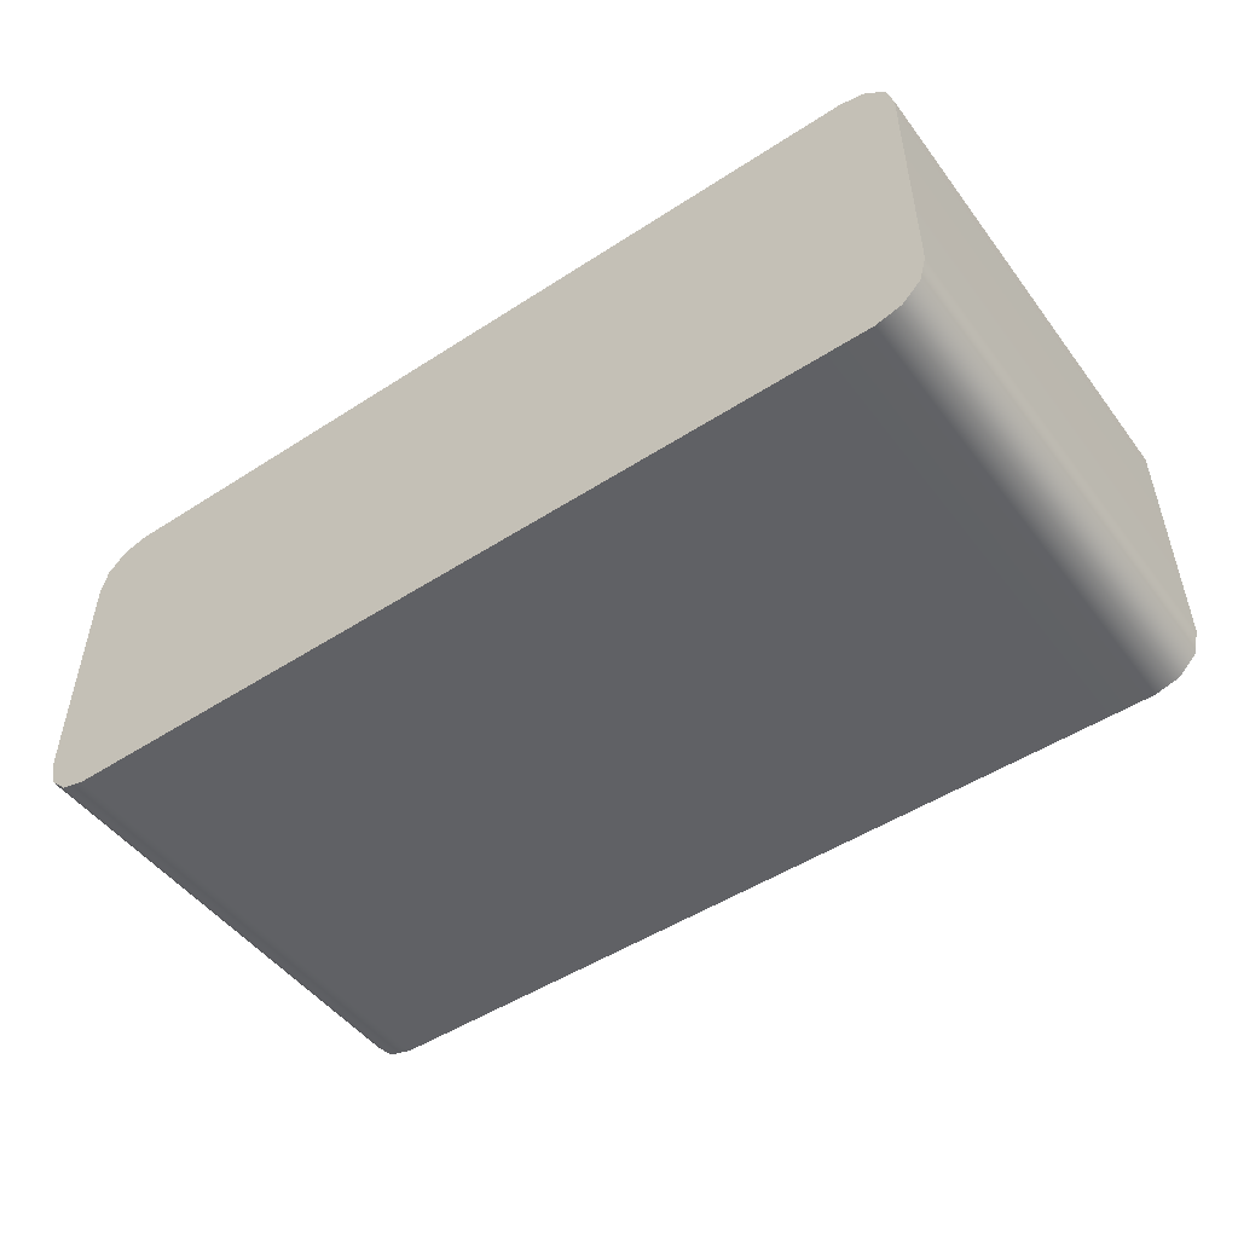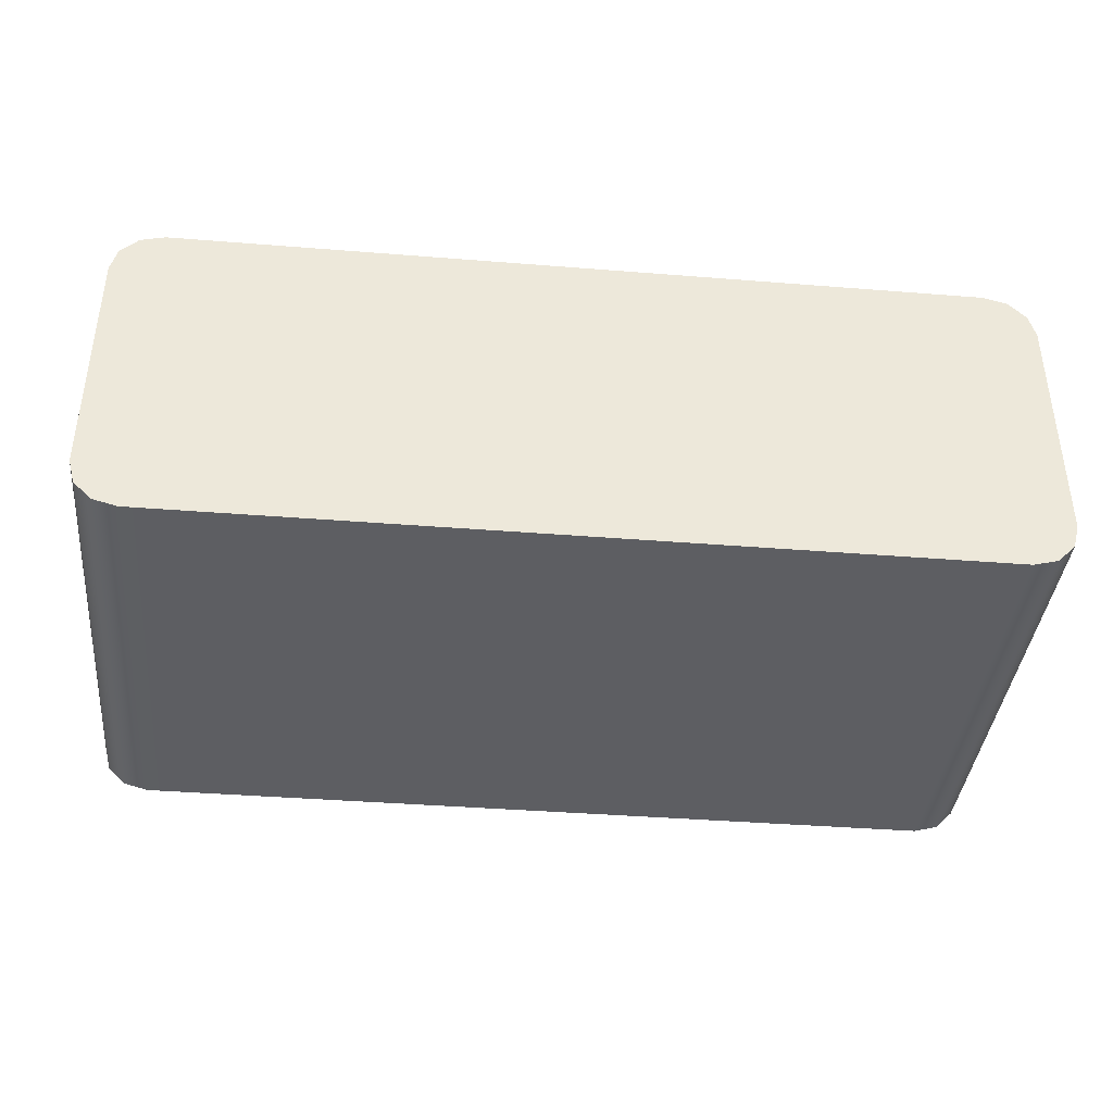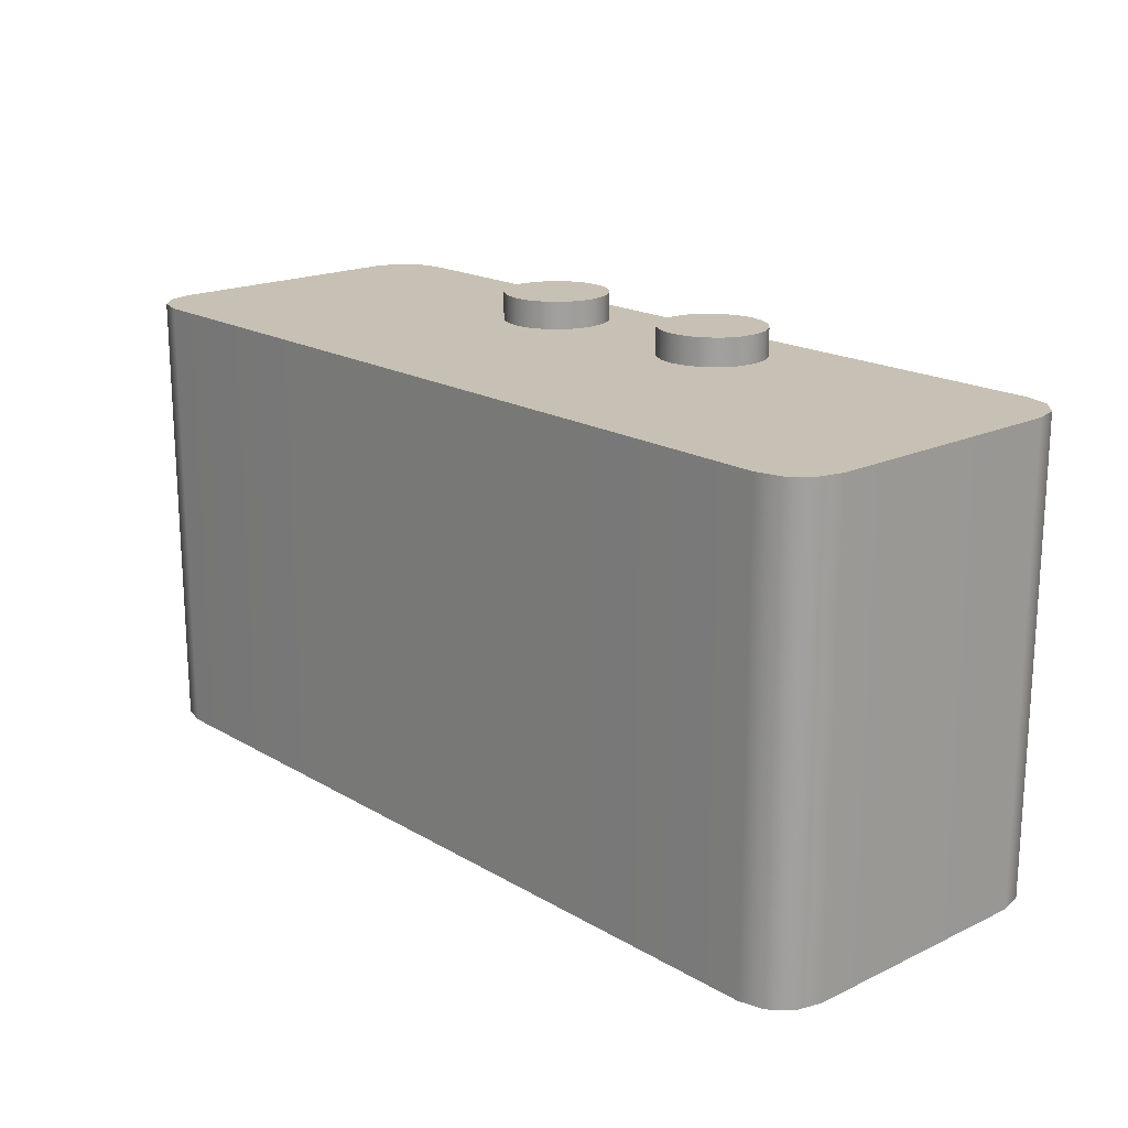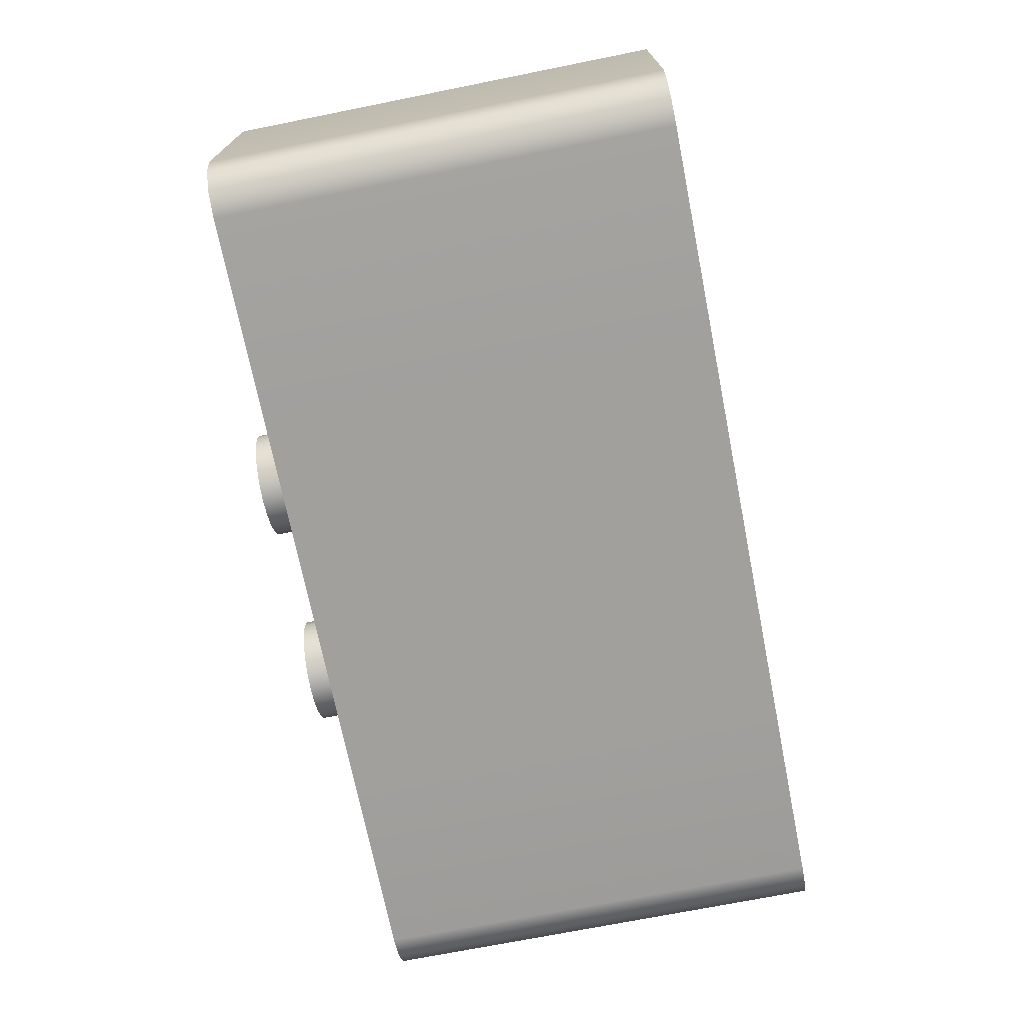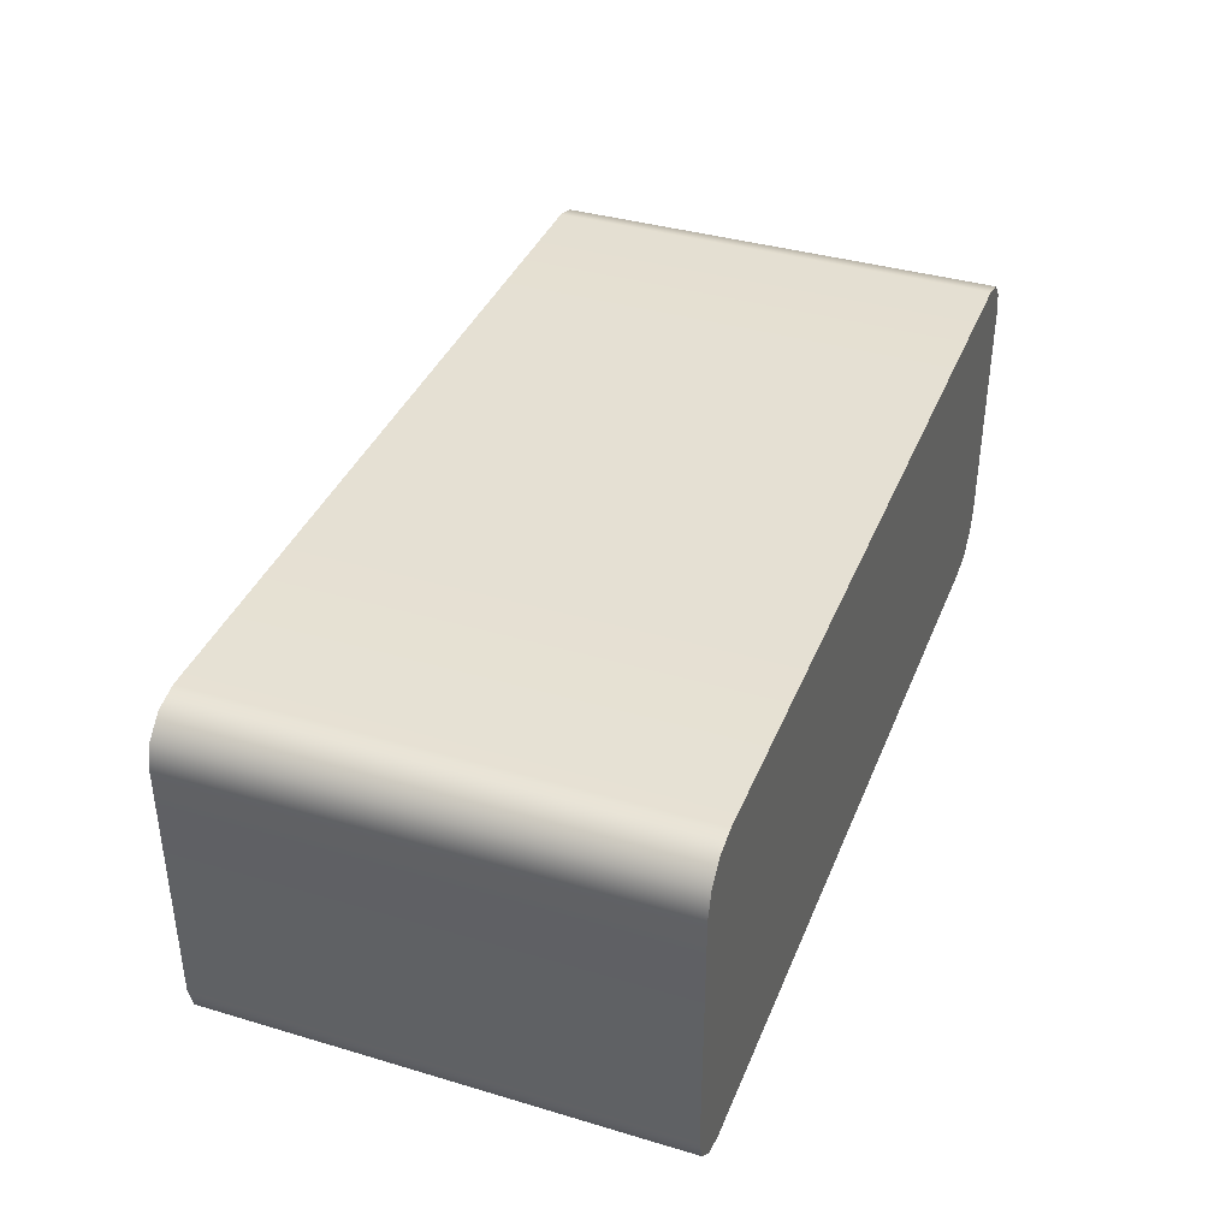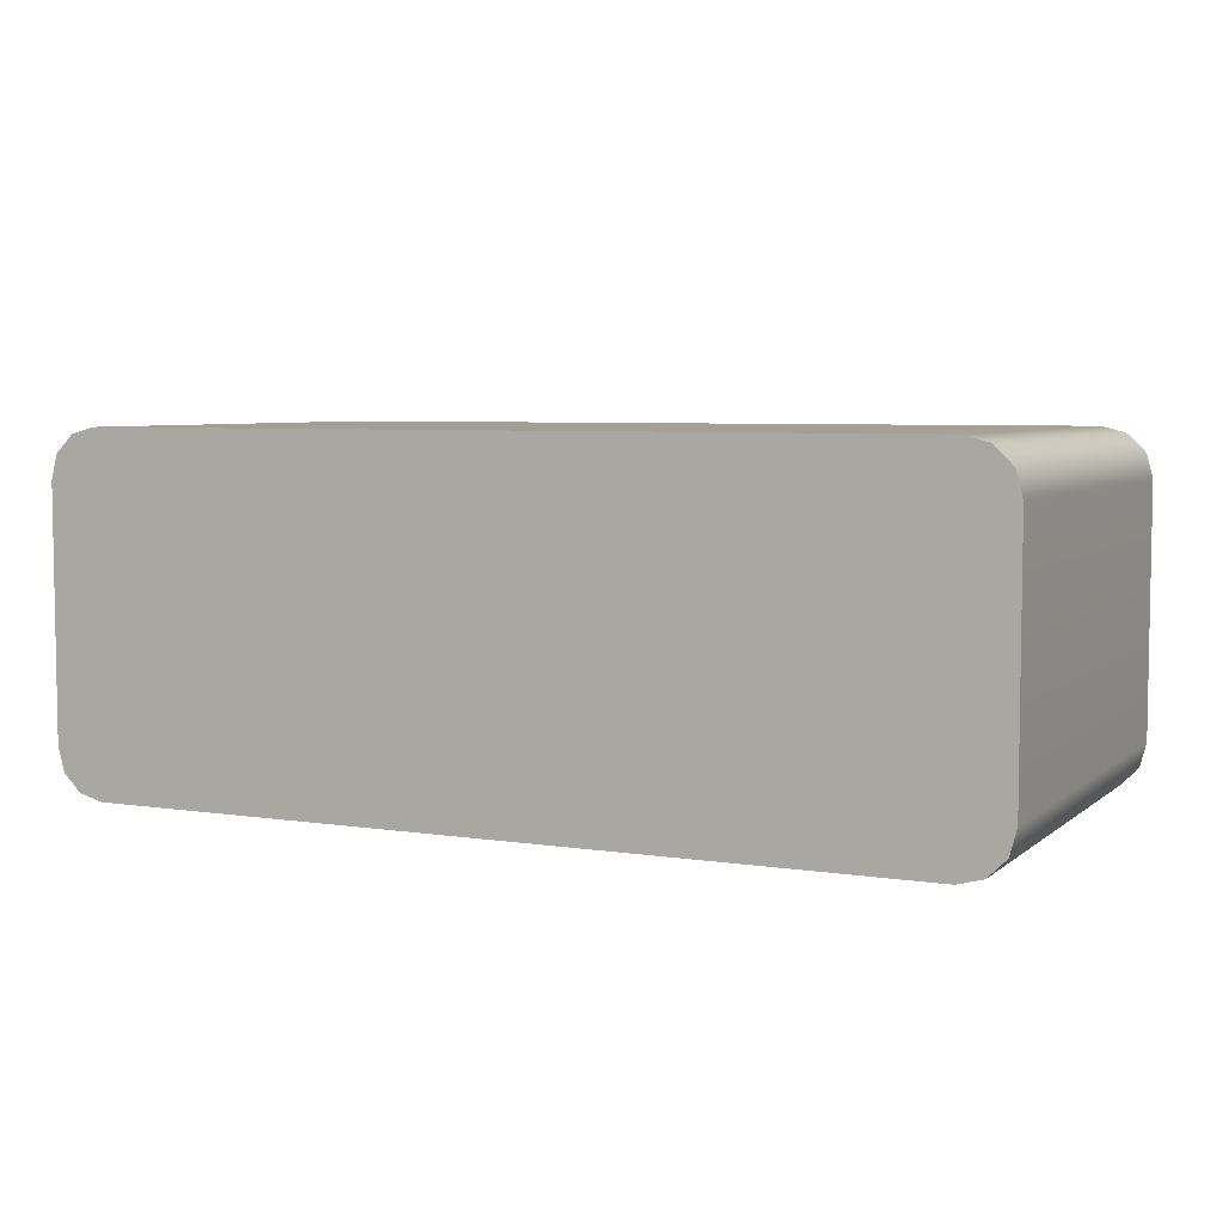
<metadata>
{"format":"obj","ext":"obj","renderer":"f3d","projection":"perspective","resolution":1024,"background":"white","views":[{"elev":-49.6,"azim":-144.4,"up":"+Y"},{"elev":-39.2,"azim":174.3,"up":"+Y"},{"elev":18.5,"azim":-132.0,"up":"+Z"},{"elev":-71.7,"azim":101.3,"up":"+Y"},{"elev":38.2,"azim":110.6,"up":"+Y"},{"elev":5.6,"azim":-154.6,"up":"+Y"}]}
</metadata>
<code>
g default
v -0.07203 0.08458 0.3166
v -0.08141 0.06617 0.3166
v -0.09602 0.05156 0.3166
v -0.1144 0.04218 0.3166
v -0.1348 0.03895 0.3166
v -0.1552 0.04218 0.3166
v -0.1737 0.05156 0.3166
v -0.1883 0.06617 0.3166
v -0.1976 0.08458 0.3166
v -0.2009 0.105 0.3166
v -0.1976 0.1254 0.3166
v -0.1883 0.1438 0.3166
v -0.1737 0.1584 0.3166
v -0.1552 0.1678 0.3166
v -0.1348 0.171 0.3166
v -0.1144 0.1678 0.3166
v -0.09602 0.1584 0.3166
v -0.08141 0.1438 0.3166
v -0.07203 0.1254 0.3166
v -0.0688 0.105 0.3166
v -0.07203 0.08458 0.2749
v -0.08141 0.06617 0.2749
v -0.09602 0.05156 0.2749
v -0.1144 0.04218 0.2749
v -0.1348 0.03895 0.2749
v -0.1552 0.04218 0.2749
v -0.1737 0.05156 0.2749
v -0.1883 0.06617 0.2749
v -0.1976 0.08458 0.2749
v -0.2009 0.105 0.2749
v -0.1976 0.1254 0.2749
v -0.1883 0.1438 0.2749
v -0.1737 0.1584 0.2749
v -0.1552 0.1678 0.2749
v -0.1348 0.171 0.2749
v -0.1144 0.1678 0.2749
v -0.09602 0.1584 0.2749
v -0.08141 0.1438 0.2749
v -0.07203 0.1254 0.2749
v -0.0688 0.105 0.2749
v -0.1348 0.105 0.3166
v 0.07203 0.08458 0.3166
v 0.08141 0.06617 0.3166
v 0.09602 0.05156 0.3166
v 0.1144 0.04218 0.3166
v 0.1348 0.03895 0.3166
v 0.1552 0.04218 0.3166
v 0.1737 0.05156 0.3166
v 0.1883 0.06617 0.3166
v 0.1976 0.08458 0.3166
v 0.2009 0.105 0.3166
v 0.1976 0.1254 0.3166
v 0.1883 0.1438 0.3166
v 0.1737 0.1584 0.3166
v 0.1552 0.1678 0.3166
v 0.1348 0.171 0.3166
v 0.1144 0.1678 0.3166
v 0.09602 0.1584 0.3166
v 0.08141 0.1438 0.3166
v 0.07203 0.1254 0.3166
v 0.0688 0.105 0.3166
v 0.07203 0.08458 0.2749
v 0.08141 0.06617 0.2749
v 0.09602 0.05156 0.2749
v 0.1144 0.04218 0.2749
v 0.1348 0.03895 0.2749
v 0.1552 0.04218 0.2749
v 0.1737 0.05156 0.2749
v 0.1883 0.06617 0.2749
v 0.1976 0.08458 0.2749
v 0.2009 0.105 0.2749
v 0.1976 0.1254 0.2749
v 0.1883 0.1438 0.2749
v 0.1737 0.1584 0.2749
v 0.1552 0.1678 0.2749
v 0.1348 0.171 0.2749
v 0.1144 0.1678 0.2749
v 0.09602 0.1584 0.2749
v 0.08141 0.1438 0.2749
v 0.07203 0.1254 0.2749
v 0.0688 0.105 0.2749
v 0.1348 0.105 0.3166
v -0.5348 0.4205 0.2826
v -0.5571 0.3982 0.2826
v -0.5652 0.3679 0.2826
v -0.5044 0.4286 0.2826
v -0.5652 0.3679 -0.2826
v -0.5571 0.3982 -0.2826
v -0.5348 0.4205 -0.2826
v -0.5044 0.4286 -0.2826
v 0.5571 0.3982 0.2826
v 0.5348 0.4205 0.2826
v 0.5044 0.4286 0.2826
v 0.5652 0.3679 0.2826
v 0.5652 0.3679 -0.2826
v 0.5044 0.4286 -0.2826
v 0.5348 0.4205 -0.2826
v 0.5571 0.3982 -0.2826
v -0.5571 0.03037 0.2826
v -0.5348 0.008139 0.2826
v -0.5044 0 0.2826
v -0.5652 0.06075 0.2826
v -0.5348 0.008139 -0.2826
v -0.5571 0.03037 -0.2826
v -0.5652 0.06075 -0.2826
v -0.5044 0 -0.2826
v 0.5348 0.008139 0.2826
v 0.5571 0.03037 0.2826
v 0.5652 0.06075 0.2826
v 0.5044 0 0.2826
v 0.5571 0.03037 -0.2826
v 0.5348 0.008139 -0.2826
v 0.5044 0 -0.2826
v 0.5652 0.06075 -0.2826
v -0.2522 0.4286 0.2826
v -0.2522 0.4286 -0.2826
v 0.2522 0.4286 0.2826
v 0.2522 0.4286 -0.2826
v -0.2522 0 0.2826
v -0.2522 0 -0.2826
v 0.2522 0 0.2826
v 0.2522 0 -0.2826
g NewRadio_low:pCylinder2
f 1 2 22 21
f 2 3 23 22
f 3 4 24 23
f 4 5 25 24
f 5 6 26 25
f 6 7 27 26
f 7 8 28 27
f 8 9 29 28
f 9 10 30 29
f 10 11 31 30
f 11 12 32 31
f 12 13 33 32
f 13 14 34 33
f 14 15 35 34
f 15 16 36 35
f 16 17 37 36
f 17 18 38 37
f 18 19 39 38
f 19 20 40 39
f 20 1 21 40
f 2 1 41
f 3 2 41
f 4 3 41
f 5 4 41
f 6 5 41
f 7 6 41
f 8 7 41
f 9 8 41
f 10 9 41
f 11 10 41
f 12 11 41
f 13 12 41
f 14 13 41
f 15 14 41
f 16 15 41
f 17 16 41
f 18 17 41
f 19 18 41
f 20 19 41
f 1 20 41
f 42 62 63 43
f 43 63 64 44
f 44 64 65 45
f 45 65 66 46
f 46 66 67 47
f 47 67 68 48
f 48 68 69 49
f 49 69 70 50
f 50 70 71 51
f 51 71 72 52
f 52 72 73 53
f 53 73 74 54
f 54 74 75 55
f 55 75 76 56
f 56 76 77 57
f 57 77 78 58
f 58 78 79 59
f 59 79 80 60
f 60 80 81 61
f 61 81 62 42
f 43 82 42
f 44 82 43
f 45 82 44
f 46 82 45
f 47 82 46
f 48 82 47
f 49 82 48
f 50 82 49
f 51 82 50
f 52 82 51
f 53 82 52
f 54 82 53
f 55 82 54
f 56 82 55
f 57 82 56
f 58 82 57
f 59 82 58
f 60 82 59
f 61 82 60
f 42 82 61
f 90 86 115 116
f 121 122 113 110
f 109 114 95 94
f 105 102 85 87
f 85 84 88 87
f 84 83 89 88
f 83 86 90 89
f 93 92 97 96
f 92 91 98 97
f 91 94 95 98
f 101 100 103 106
f 100 99 104 103
f 99 102 105 104
f 109 108 111 114
f 108 107 112 111
f 107 110 113 112
f 121 117 115 119
f 116 120 106 103 104 105 87 88 89 90
f 118 116 115 117
f 118 117 93 96
f 101 106 120 119
f 122 121 119 120
f 119 115 86 83 84 85 102 99 100 101
f 107 108 109 94 91 92 93 117 121 110
f 111 112 113 122 118 96 97 98 95 114
f 118 122 120 116

</code>
